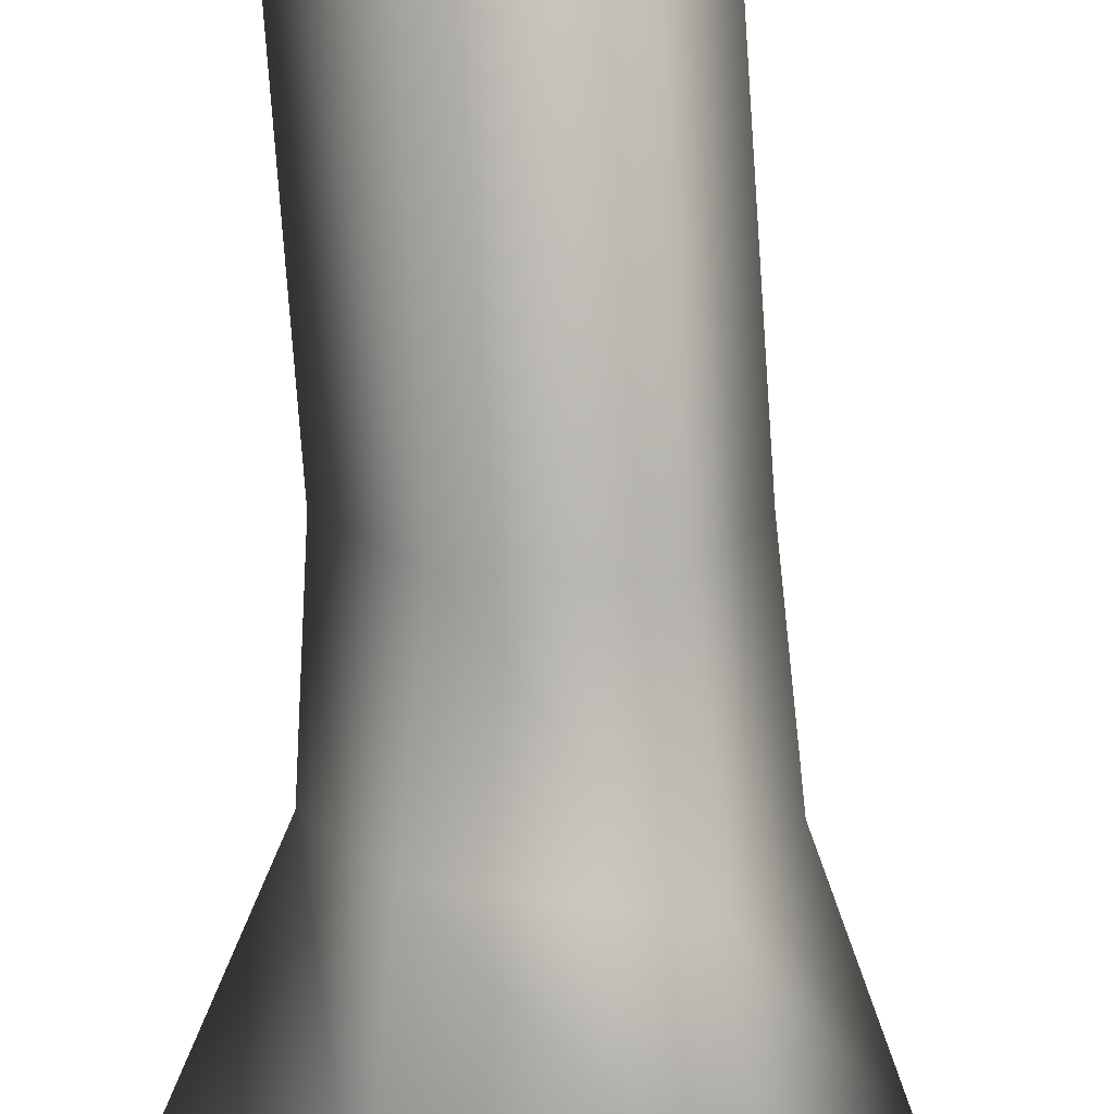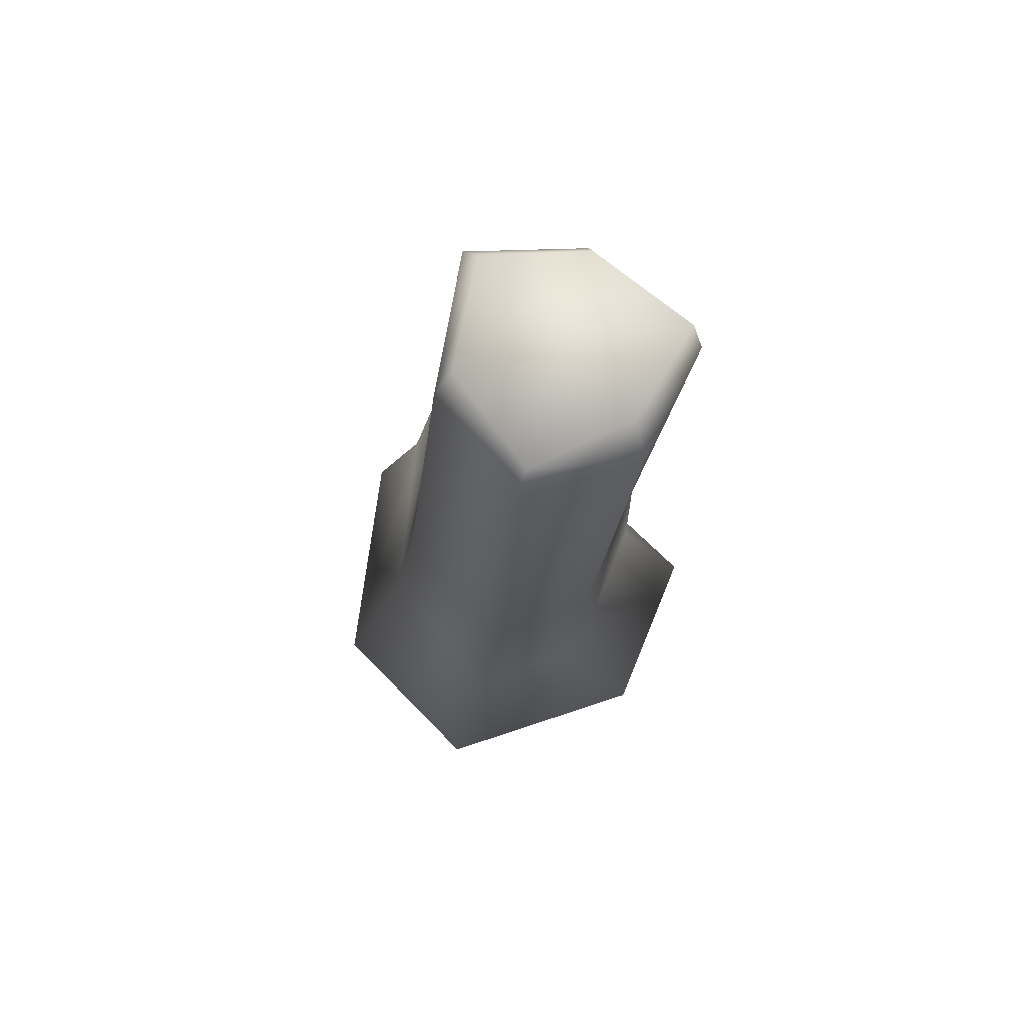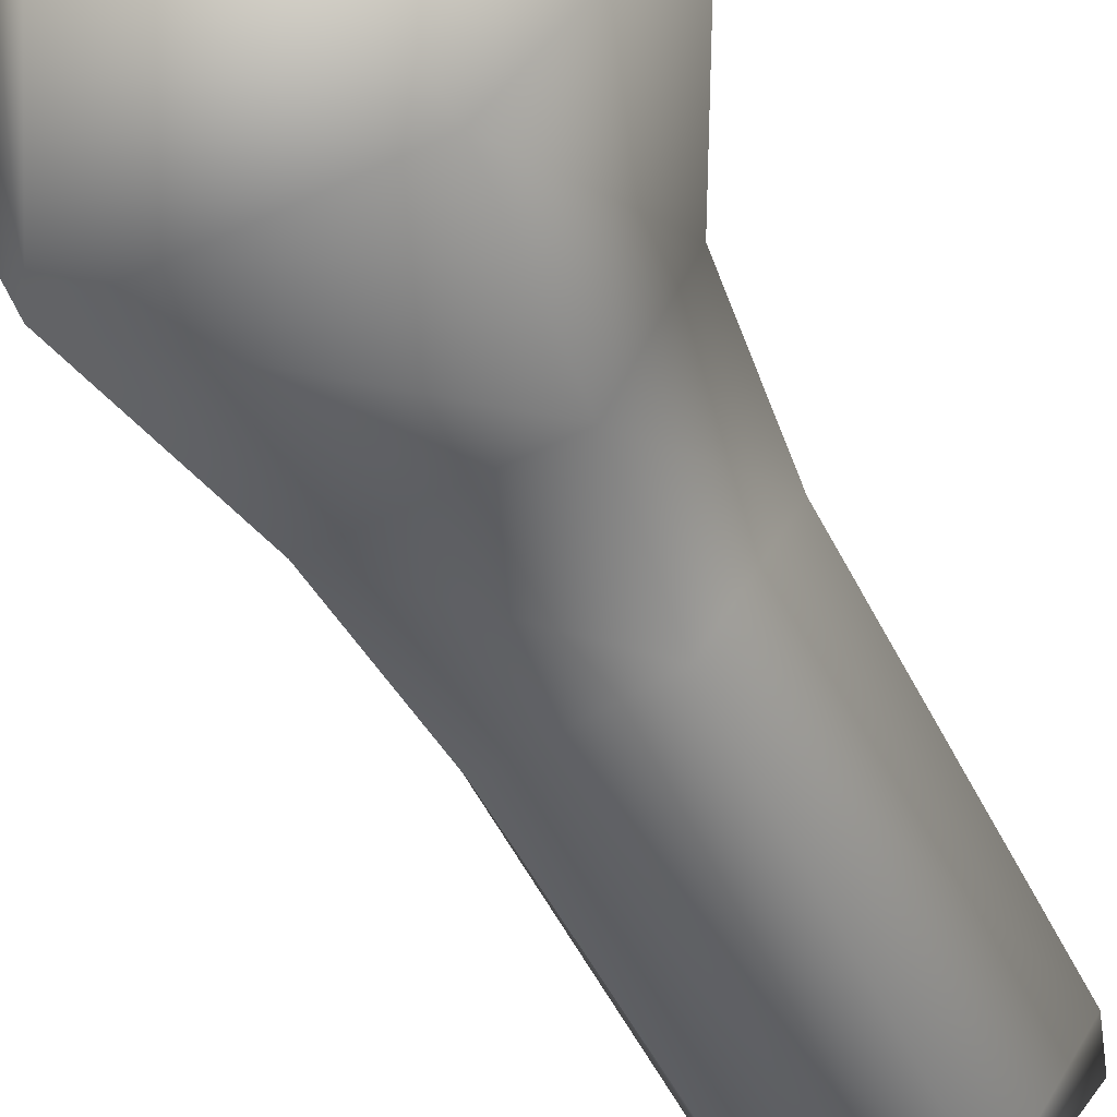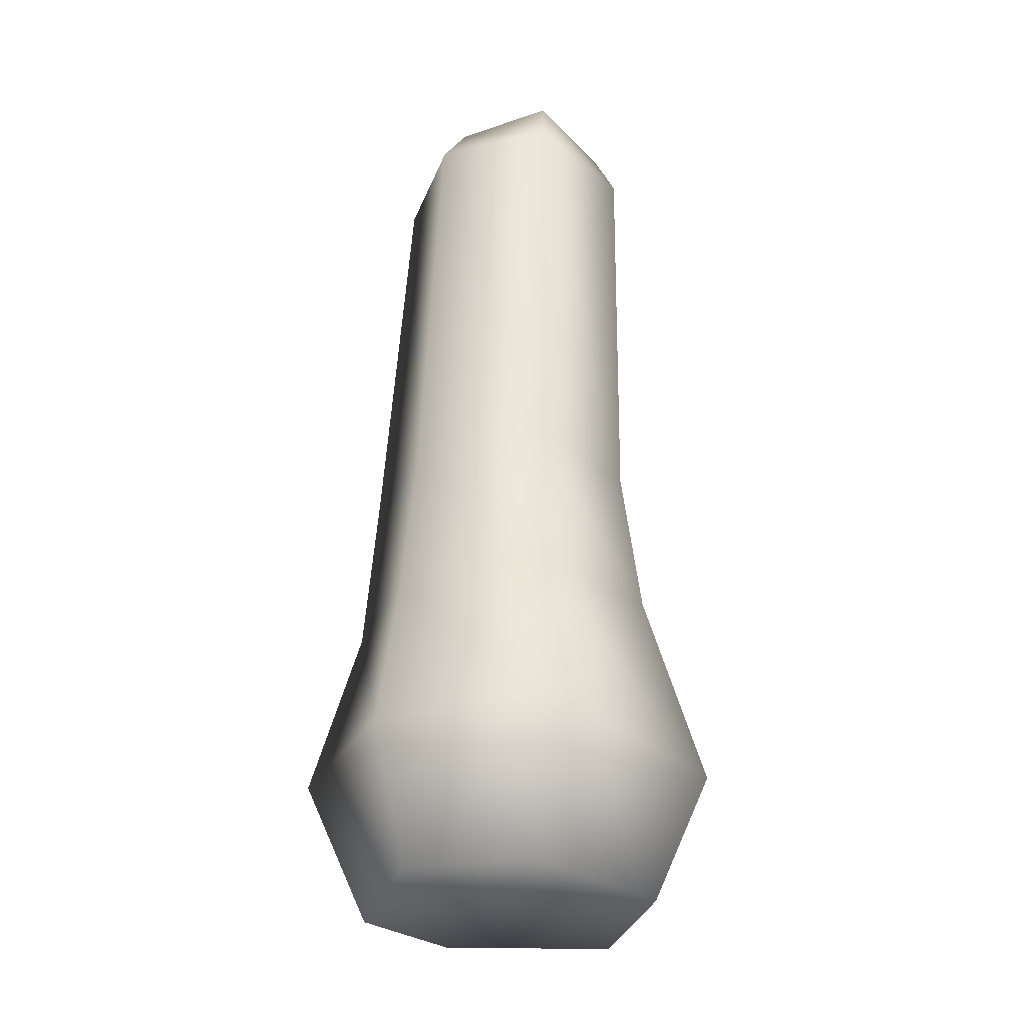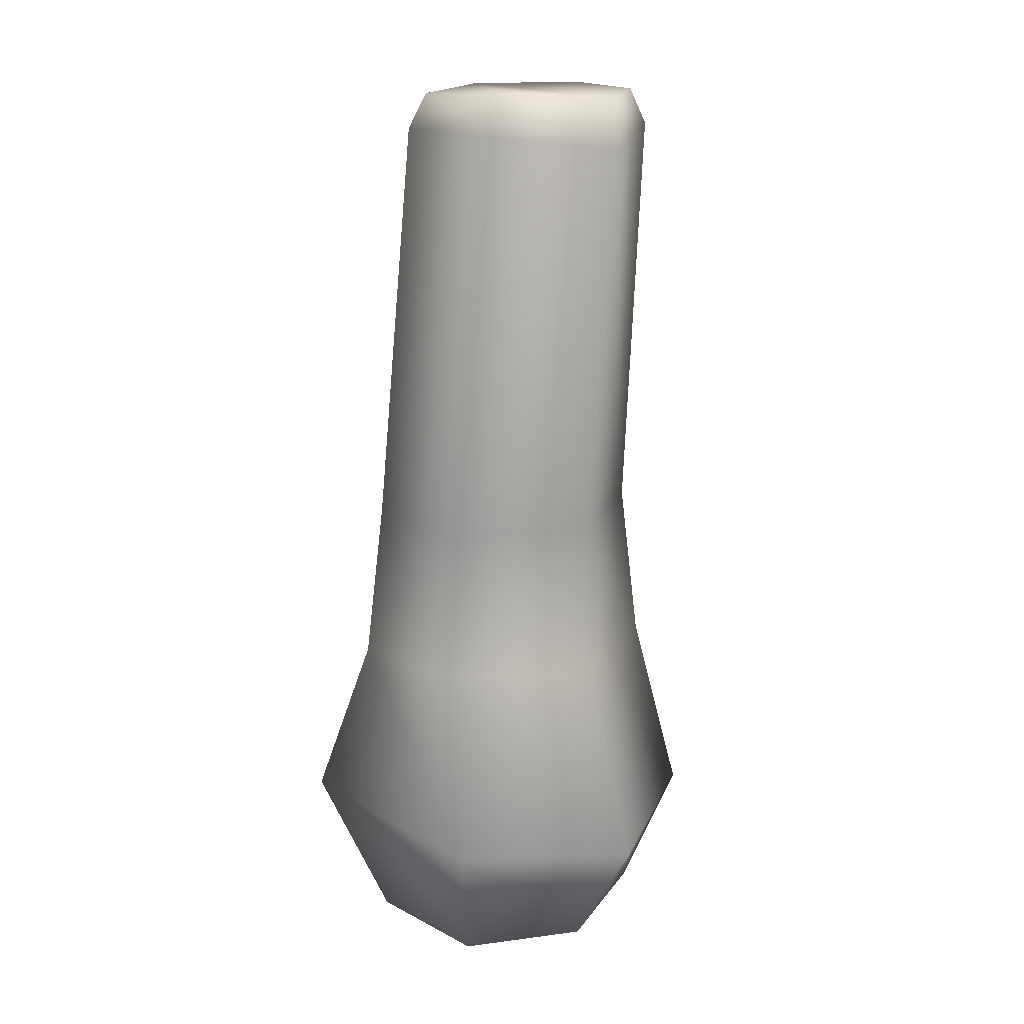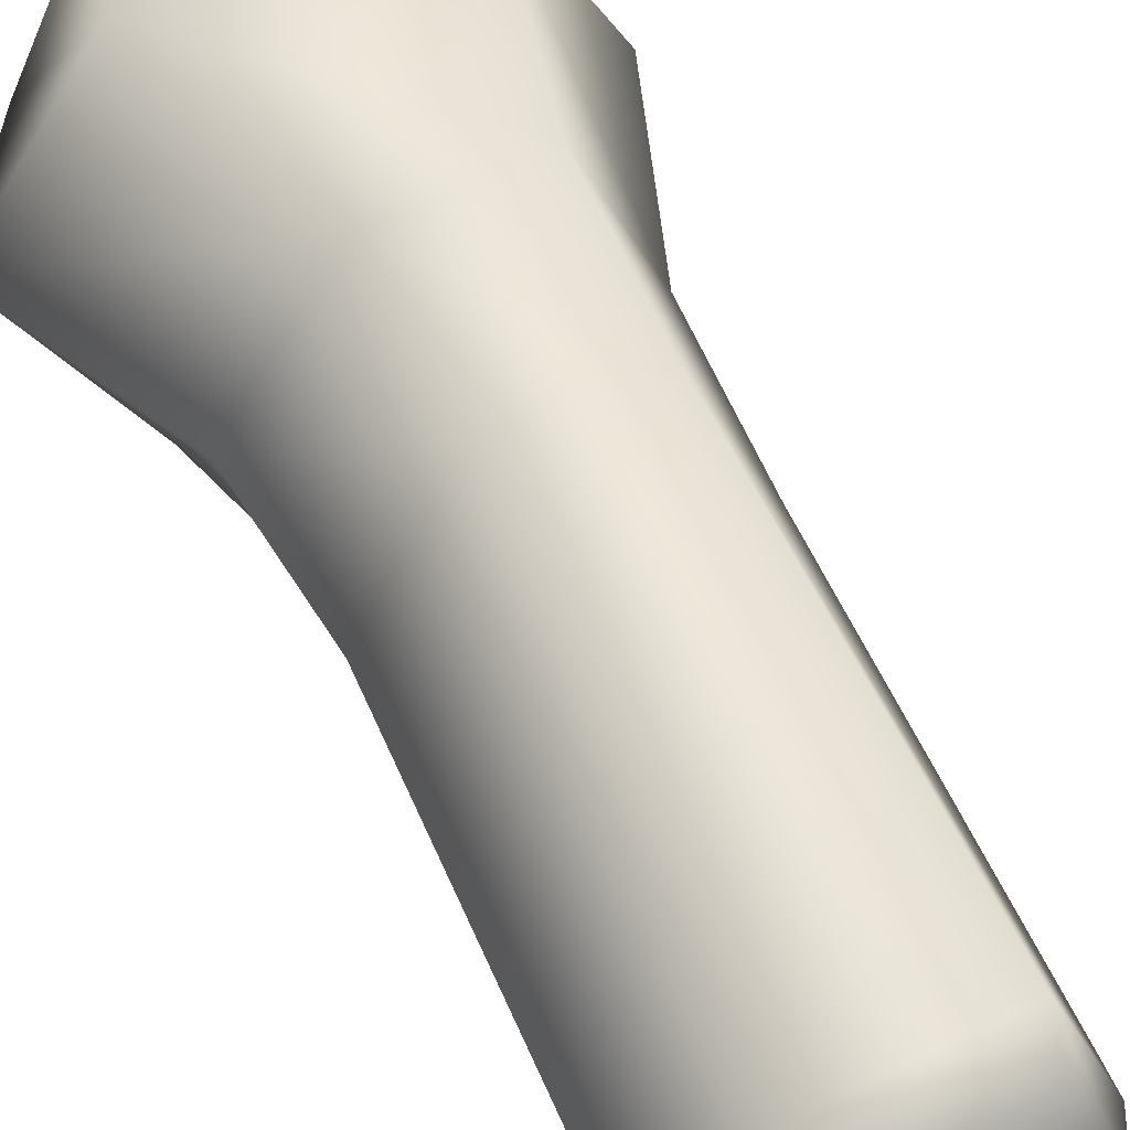
<metadata>
{"format":"obj","ext":"obj","renderer":"f3d","projection":"perspective","resolution":1024,"background":"white","views":[{"elev":-76.1,"azim":178.2,"up":"+Z"},{"elev":72.6,"azim":-12.6,"up":"+Y"},{"elev":-55.5,"azim":21.2,"up":"+Z"},{"elev":-33.6,"azim":74.5,"up":"+Y"},{"elev":17.3,"azim":49.2,"up":"+Y"},{"elev":46.7,"azim":153.2,"up":"+Z"}]}
</metadata>
<code>
o frontLeftLeg_LP.002_horse_LP.001_horse_LP.001_Cube.027
v 0.01157 -0.6951 0.167
v 0.005929 -0.9211 0.1859
v 0.1317 -0.9211 0.002214
v 0.1266 -0.6764 0.005971
v -0.1558 -0.6709 -0.2157
v -0.1935 -0.918 -0.24
v -0.2774 -0.9189 0.01033
v -0.2414 -0.6644 0.01229
v 0.04222 -0.9159 -0.1914
v 0.02624 -0.6777 -0.1684
v -0.1523 -0.6781 0.1939
v -0.1804 -0.9211 0.2075
v -0.2365 -1.161 0.2703
v 0.08714 -1.195 0.2314
v -0.265 -1.19 -0.2936
v -0.3824 -1.186 0.03014
v 0.2408 -1.199 0.01089
v 0.1152 -1.394 0.003875
v 0.01737 -1.394 -0.2009
v 0.05998 -1.211 -0.274
v -0.1814 -1.394 -0.1947
v 0.03257 -1.394 0.1739
v -0.2421 -1.394 0.042
v -0.1738 -1.394 0.1845
v -0.08669 -0.01955 0.1449
v 0.06453 -0.01225 0.1132
v -0.152 -0.01652 -0.005141
v 0.1709 -0.01926 -0.000831
v 0.0664 -0.01752 -0.132
v -0.08385 -0.01824 -0.1605
v 0.0714 -0.07101 0.15
v 0.1868 -0.08799 0.005861
v -0.09895 -0.06855 -0.1931
v -0.1797 -0.07101 0.001212
v 0.0697 -0.07101 -0.1617
v -0.1051 -0.07101 0.1637
f 1 2 3 4
f 5 6 7 8
f 4 3 9 10
f 2 1 11 12
f 8 7 12 11
f 10 9 6 5
f 12 13 14 2
f 6 15 16 7
f 17 18 19 20
f 20 19 21 15
f 14 22 18 17
f 2 14 17 3
f 9 20 15 6
f 3 17 20 9
f 7 16 13 12
f 16 23 24 13
f 15 21 23 16
f 13 24 22 14
f 25 26 27
f 27 26 28
f 27 28 29
f 27 29 30
f 23 22 24
f 18 22 23
f 18 23 21
f 18 21 19
f 31 1 4 32
f 33 5 8 34
f 32 4 10 35
f 1 31 36 11
f 34 8 11 36
f 35 10 5 33
f 26 31 32 28
f 30 33 34 27
f 28 32 35 29
f 31 26 25 36
f 27 34 36 25
f 29 35 33 30

</code>
